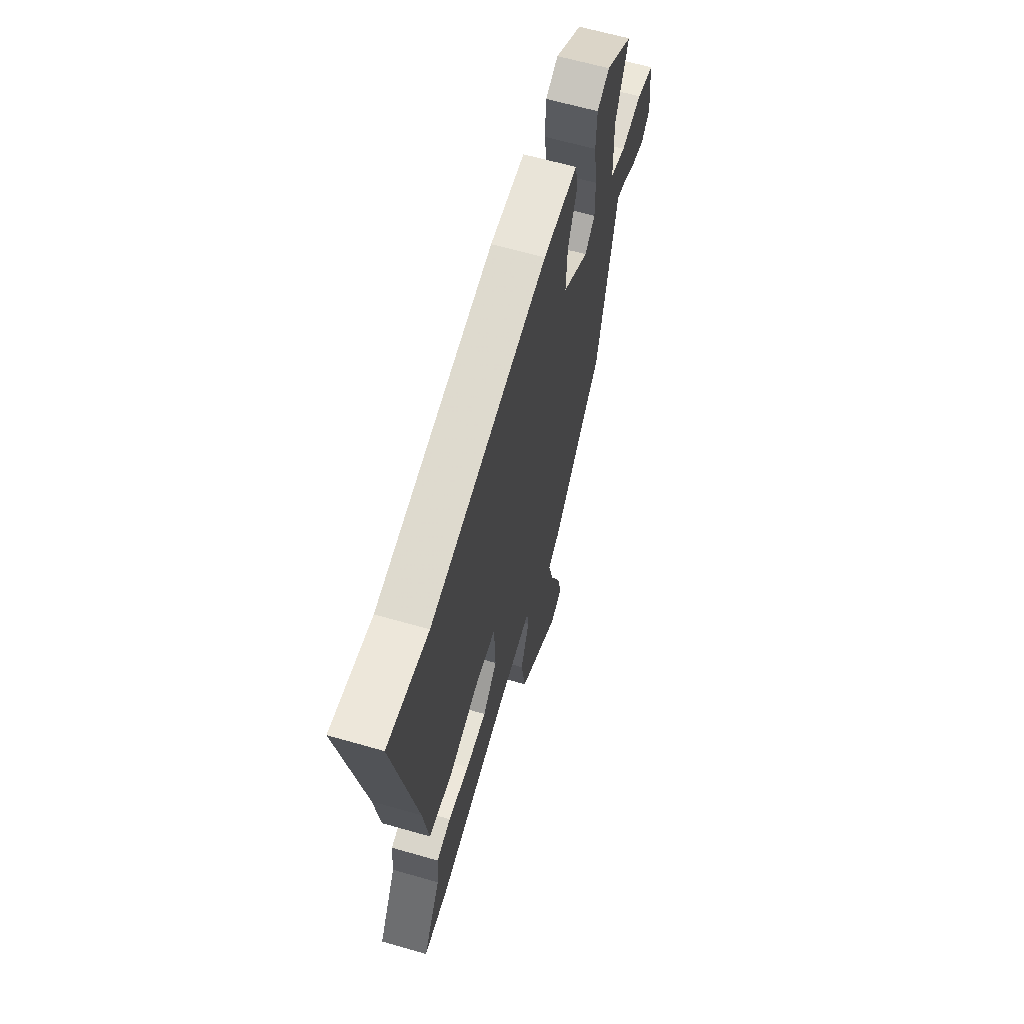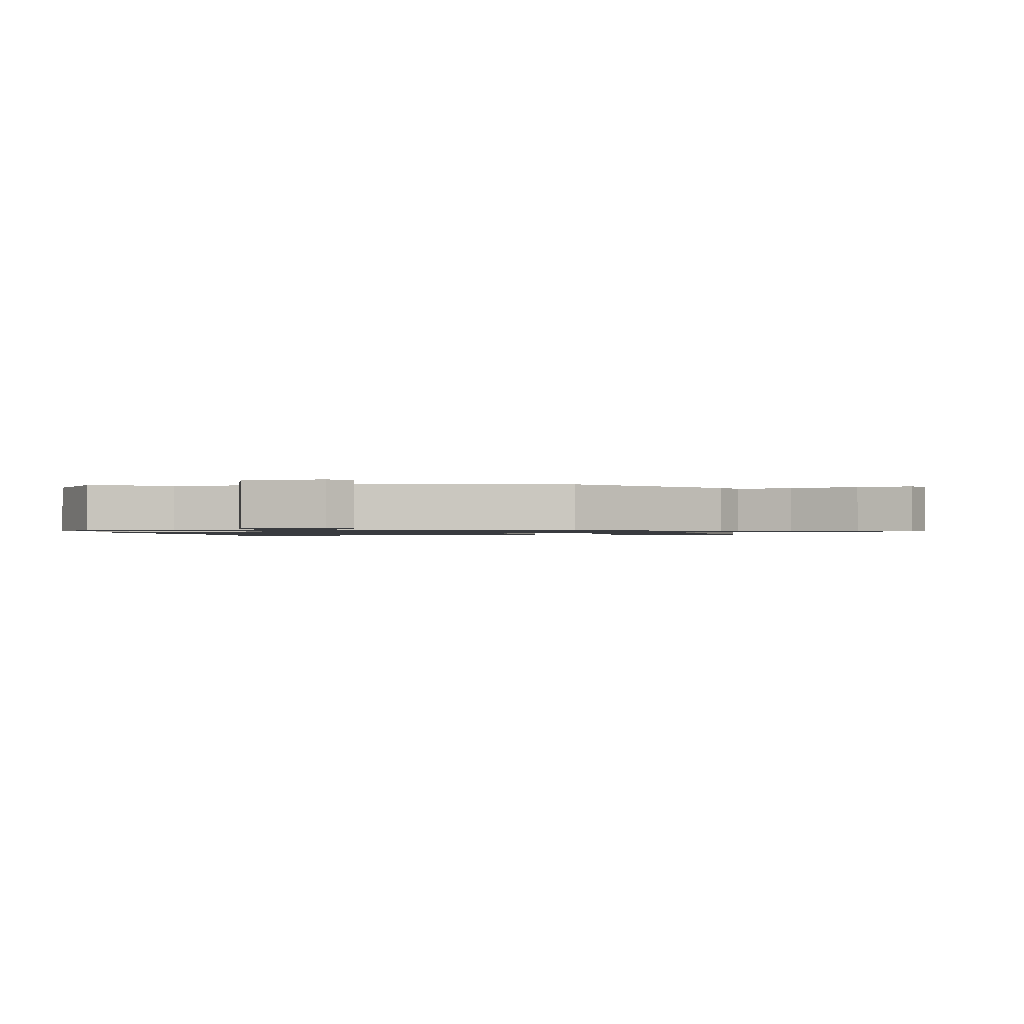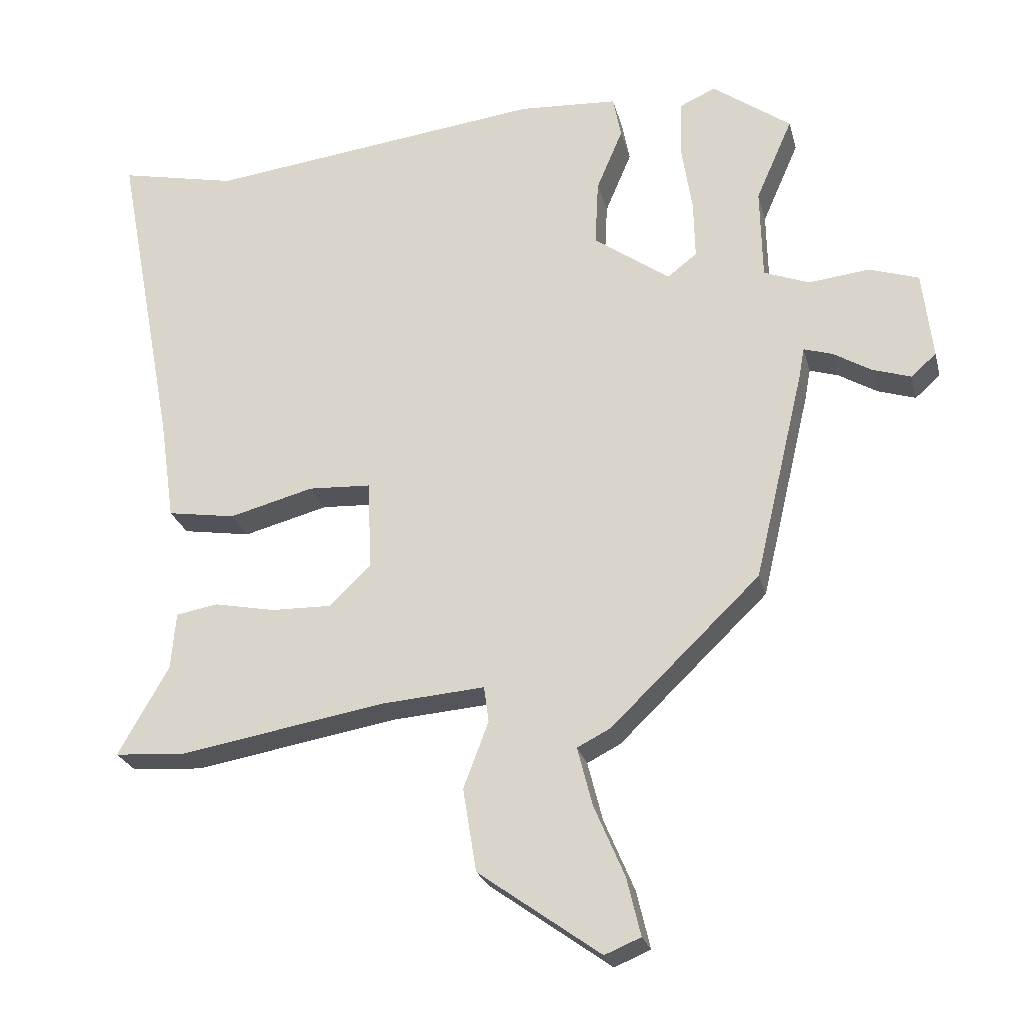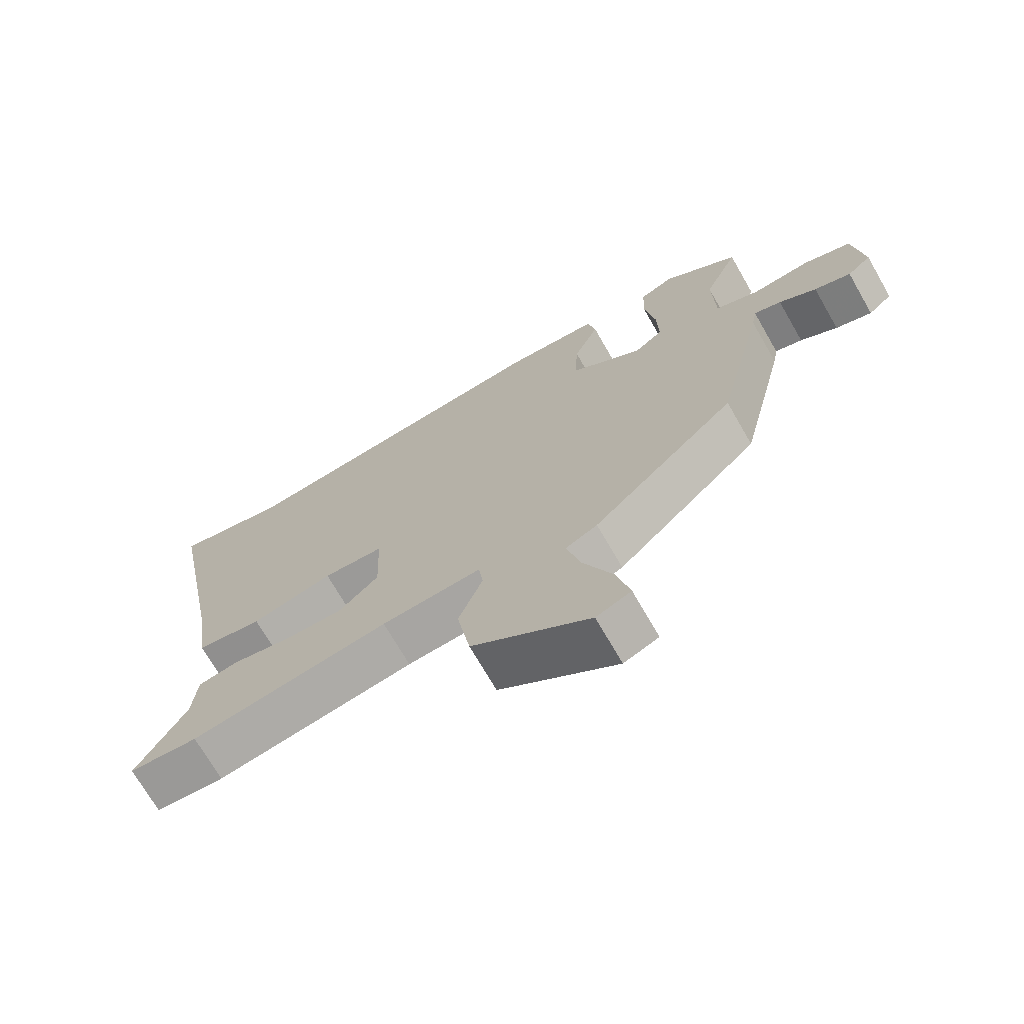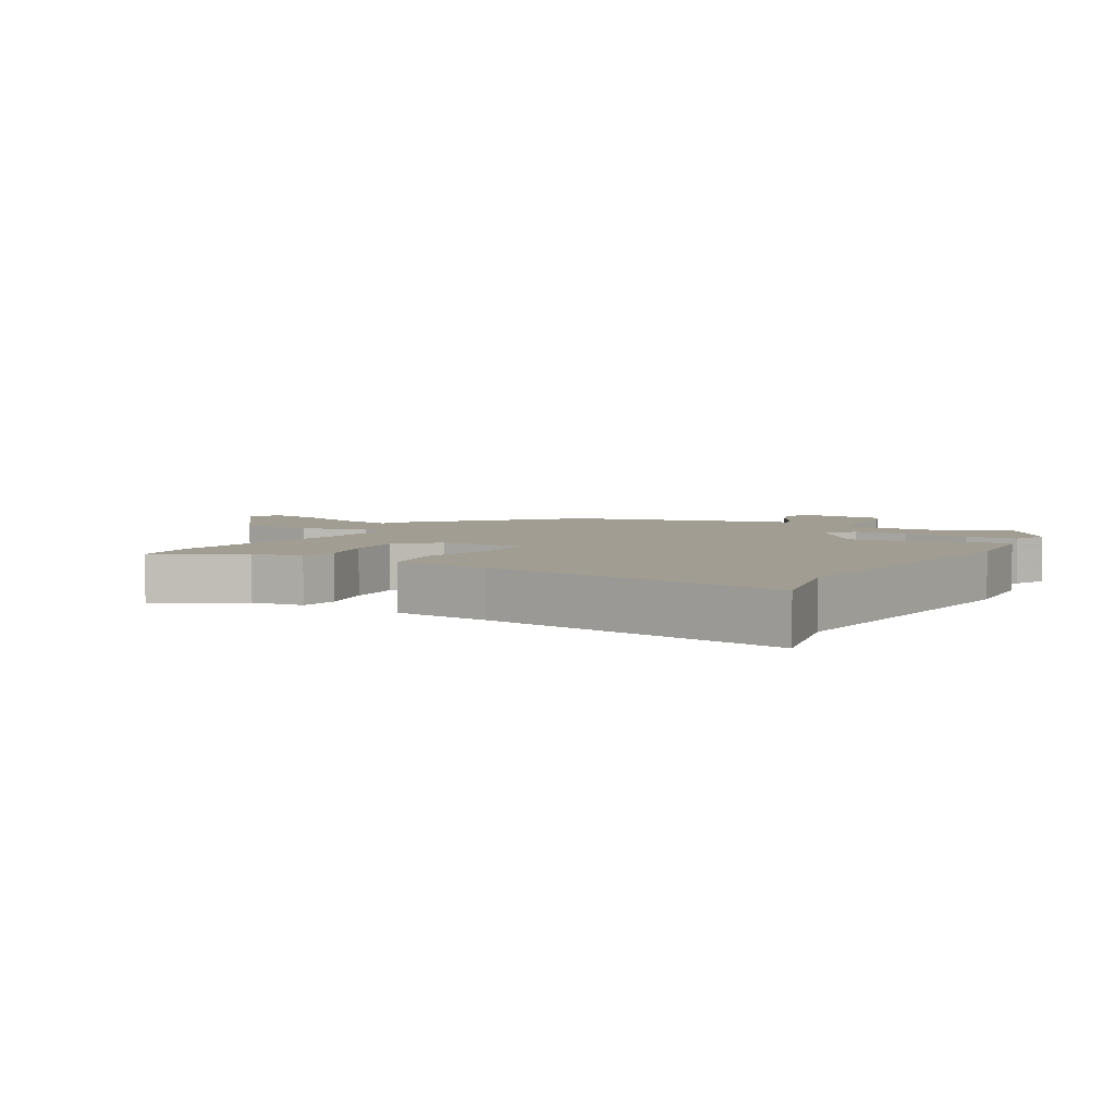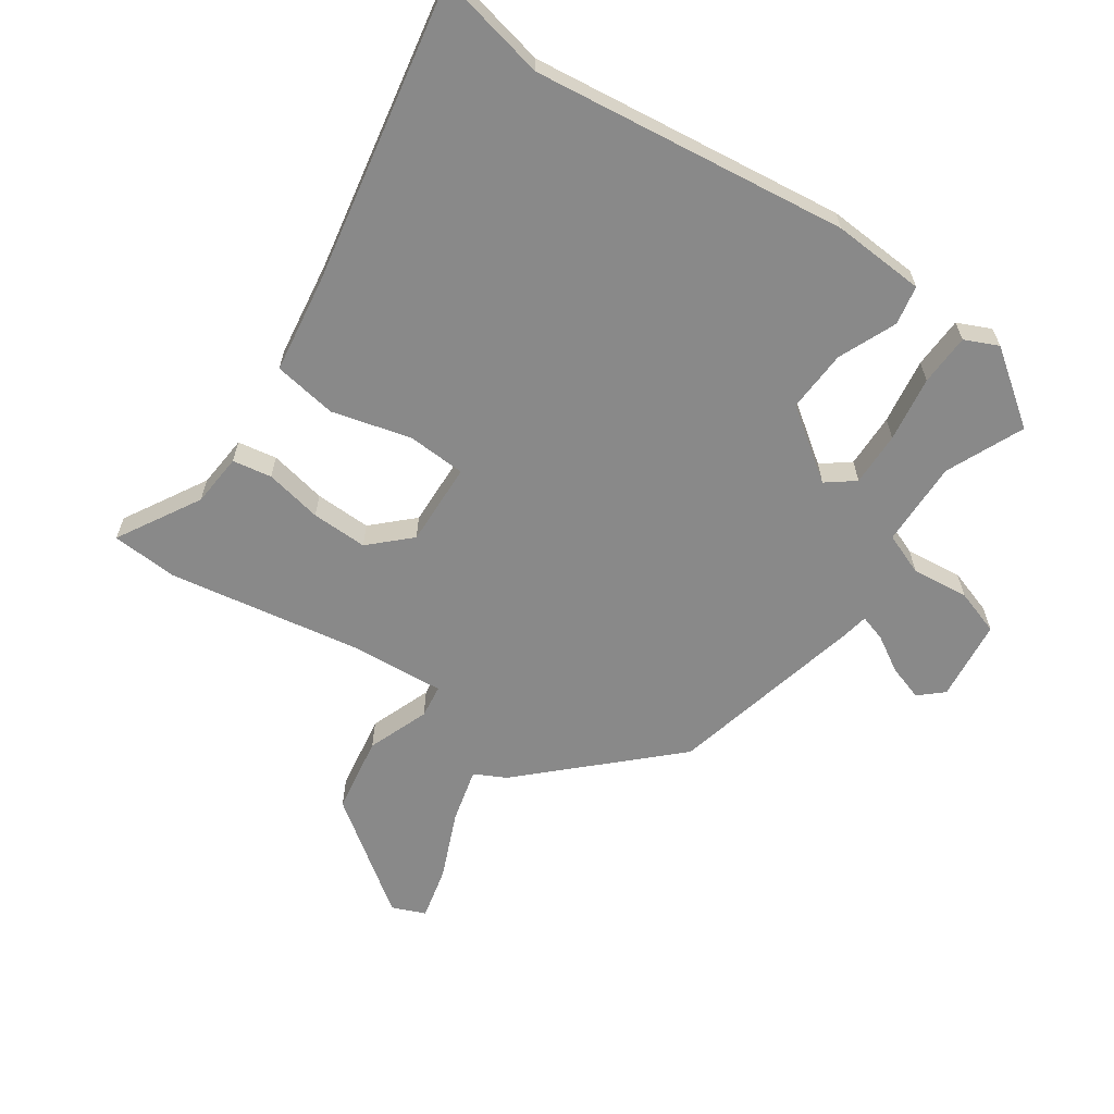
<metadata>
{"format":"obj","ext":"obj","renderer":"f3d","projection":"perspective","resolution":1024,"background":"white","views":[{"elev":64.0,"azim":-73.9,"up":"+Z"},{"elev":-1.1,"azim":98.9,"up":"+Y"},{"elev":-24.5,"azim":13.7,"up":"+Z"},{"elev":-71.3,"azim":29.9,"up":"+Z"},{"elev":4.8,"azim":-61.6,"up":"+Y"},{"elev":-63.1,"azim":-34.5,"up":"+Y"}]}
</metadata>
<code>
v 0.512 0.07 0.447
v 0.458 0.07 0.324
v 0.461 0.07 0.188
v 0.528 0.07 0.162
v 0.618 0.07 0.172
v 0.691 0.07 0.148
v 0.706 0.07 0.018
v 0.669 0.07 -0.015
v 0.613 0.07 0.003
v 0.556 0.07 0.037
v 0.514 0.07 0.05
v 0.506 0.07 0.006
v 0.432 0.07 -0.307
v 0.212 0.07 -0.519
v 0.163 0.07 -0.544
v 0.185 0.07 -0.631
v 0.23 0.07 -0.737
v 0.25 0.07 -0.822
v 0.197 0.07 -0.844
v 0.017 0.07 -0.715
v -0.003 0.07 -0.592
v 0.034 0.07 -0.494
v 0.027 0.07 -0.441
v -0.126 0.07 -0.453
v -0.43 0.07 -0.505
v -0.535 0.07 -0.498
v -0.46 0.07 -0.366
v -0.453 0.07 -0.282
v -0.391 0.07 -0.271
v -0.3 0.07 -0.289
v -0.211 0.07 -0.291
v -0.15 0.07 -0.232
v -0.155 0.07 -0.099
v -0.248 0.07 -0.094
v -0.373 0.07 -0.127
v -0.474 0.07 -0.111
v -0.496 0.07 0.041
v -0.586 0.07 0.518
v -0.412 0.07 0.481
v 0.087 0.07 0.542
v 0.234 0.07 0.533
v 0.246 0.07 0.471
v 0.207 0.07 0.379
v 0.202 0.07 0.281
v 0.314 0.07 0.201
v 0.358 0.07 0.235
v 0.356 0.07 0.321
v 0.34 0.07 0.425
v 0.343 0.07 0.507
v 0.396 0.07 0.531
v 0.512 0 0.447
v 0.458 0 0.324
v 0.461 0 0.188
v 0.528 0 0.162
v 0.618 0 0.172
v 0.691 0 0.148
v 0.706 0 0.018
v 0.669 0 -0.015
v 0.613 0 0.003
v 0.556 0 0.037
v 0.514 0 0.05
v 0.506 0 0.006
v 0.432 0 -0.307
v 0.212 0 -0.519
v 0.163 0 -0.544
v 0.185 0 -0.631
v 0.23 0 -0.737
v 0.25 0 -0.822
v 0.197 0 -0.844
v 0.017 0 -0.715
v -0.003 0 -0.592
v 0.034 0 -0.494
v 0.027 0 -0.441
v -0.126 0 -0.453
v -0.43 0 -0.505
v -0.535 0 -0.498
v -0.46 0 -0.366
v -0.453 0 -0.282
v -0.391 0 -0.271
v -0.3 0 -0.289
v -0.211 0 -0.291
v -0.15 0 -0.232
v -0.155 0 -0.099
v -0.248 0 -0.094
v -0.373 0 -0.127
v -0.474 0 -0.111
v -0.496 0 0.041
v -0.586 0 0.518
v -0.412 0 0.481
v 0.087 0 0.542
v 0.234 0 0.533
v 0.246 0 0.471
v 0.207 0 0.379
v 0.202 0 0.281
v 0.314 0 0.201
v 0.358 0 0.235
v 0.356 0 0.321
v 0.34 0 0.425
v 0.343 0 0.507
v 0.396 0 0.531
f 50 1 2
f 49 50 2
f 48 49 2
f 47 48 2
f 46 47 2 3
f 45 46 3
f 41 42 43
f 40 41 43
f 39 40 43
f 39 43 44
f 39 44 45
f 38 39 45
f 37 38 45
f 45 3 4
f 37 45 4
f 36 37 4
f 35 36 4
f 34 35 4
f 27 28 29 30
f 27 30 31
f 26 27 31
f 25 26 31
f 24 25 31
f 23 24 31 32
f 20 21 22
f 19 20 22
f 18 19 22
f 17 18 22
f 16 17 22
f 15 16 22 23
f 23 32 33
f 15 23 33
f 14 15 33
f 13 14 33
f 12 13 33
f 11 12 33
f 8 9 10
f 7 8 10
f 6 7 10 11
f 11 33 34
f 6 11 34
f 5 6 34
f 4 5 34
f 52 51 100
f 52 100 99
f 52 99 98
f 52 98 97
f 53 52 97 96
f 53 96 95
f 93 92 91
f 93 91 90
f 93 90 89
f 94 93 89
f 95 94 89
f 95 89 88
f 95 88 87
f 54 53 95
f 54 95 87
f 54 87 86
f 54 86 85
f 54 85 84
f 80 79 78 77
f 81 80 77
f 81 77 76
f 81 76 75
f 81 75 74
f 82 81 74 73
f 72 71 70
f 72 70 69
f 72 69 68
f 72 68 67
f 72 67 66
f 73 72 66 65
f 83 82 73
f 83 73 65
f 83 65 64
f 83 64 63
f 83 63 62
f 83 62 61
f 60 59 58
f 60 58 57
f 61 60 57 56
f 84 83 61
f 84 61 56
f 84 56 55
f 84 55 54
f 1 51 52 2
f 2 52 53 3
f 3 53 54 4
f 4 54 55 5
f 5 55 56 6
f 6 56 57 7
f 7 57 58 8
f 8 58 59 9
f 9 59 60 10
f 10 60 61 11
f 11 61 62 12
f 12 62 63 13
f 13 63 64 14
f 14 64 65 15
f 15 65 66 16
f 16 66 67 17
f 17 67 68 18
f 18 68 69 19
f 19 69 70 20
f 20 70 71 21
f 21 71 72 22
f 22 72 73 23
f 23 73 74 24
f 24 74 75 25
f 25 75 76 26
f 26 76 77 27
f 27 77 78 28
f 28 78 79 29
f 29 79 80 30
f 30 80 81 31
f 31 81 82 32
f 32 82 83 33
f 33 83 84 34
f 34 84 85 35
f 35 85 86 36
f 36 86 87 37
f 37 87 88 38
f 38 88 89 39
f 39 89 90 40
f 40 90 91 41
f 41 91 92 42
f 42 92 93 43
f 43 93 94 44
f 44 94 95 45
f 45 95 96 46
f 46 96 97 47
f 47 97 98 48
f 48 98 99 49
f 49 99 100 50
f 50 100 51 1

</code>
